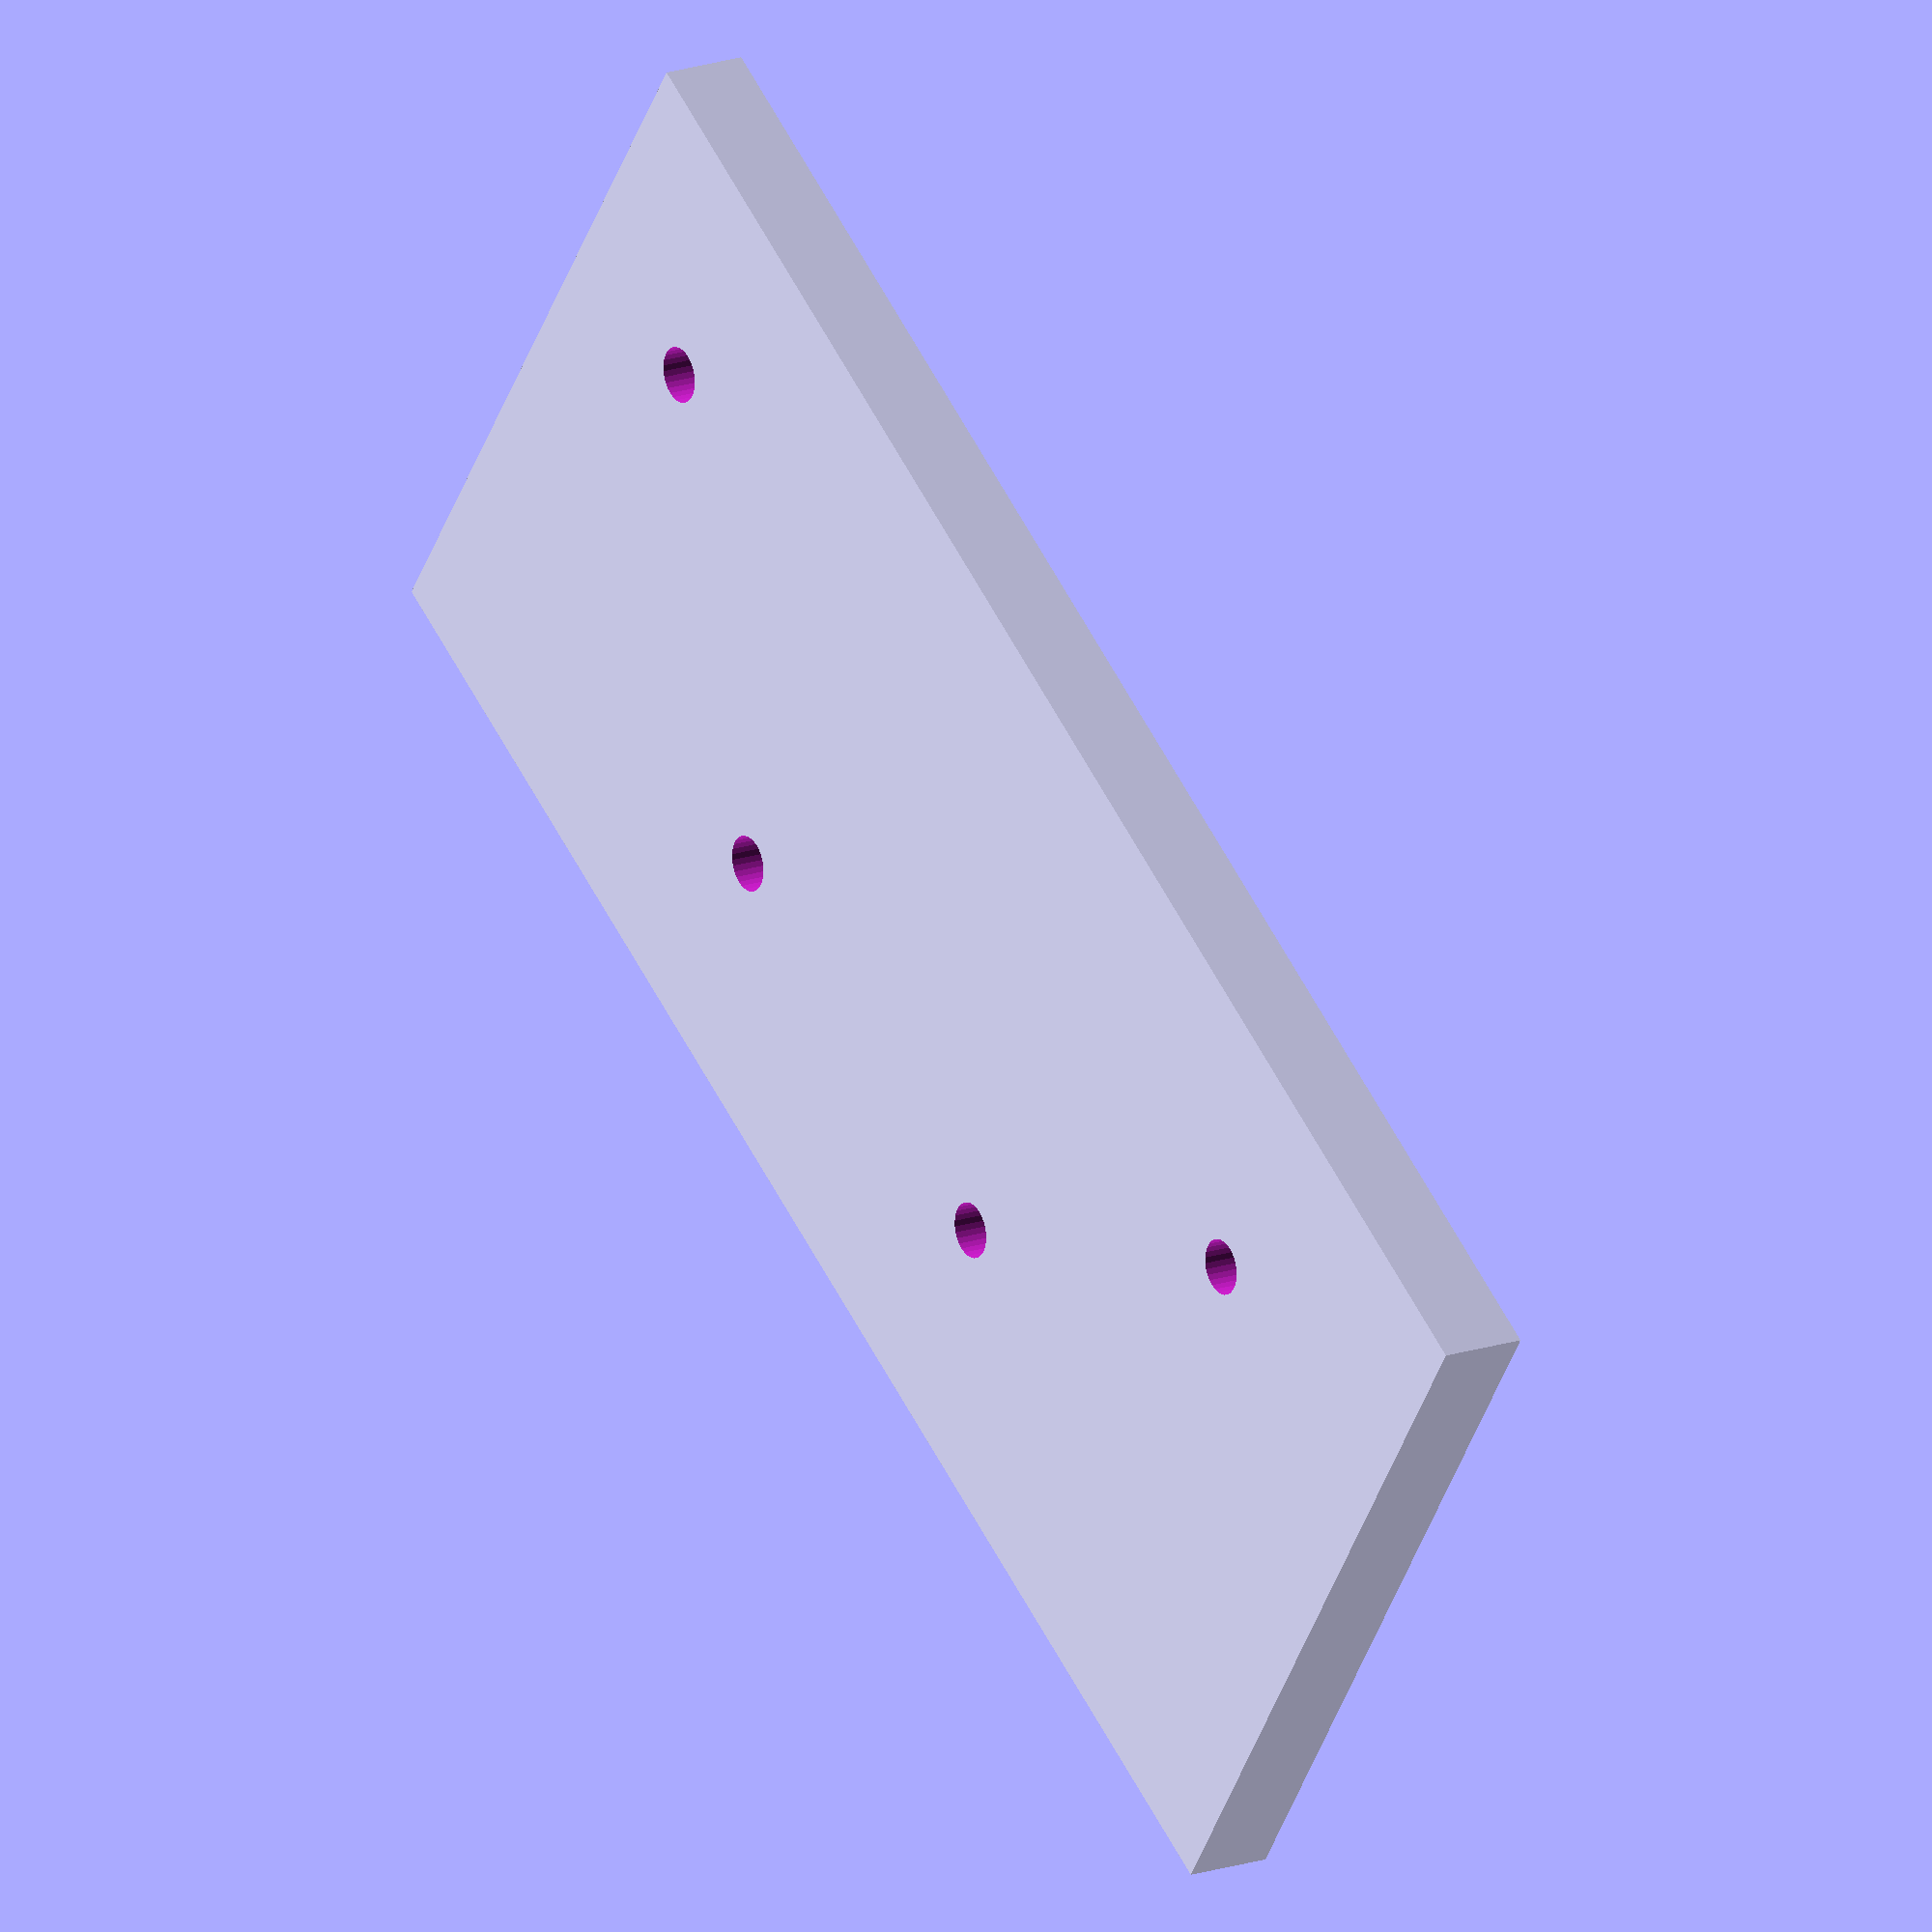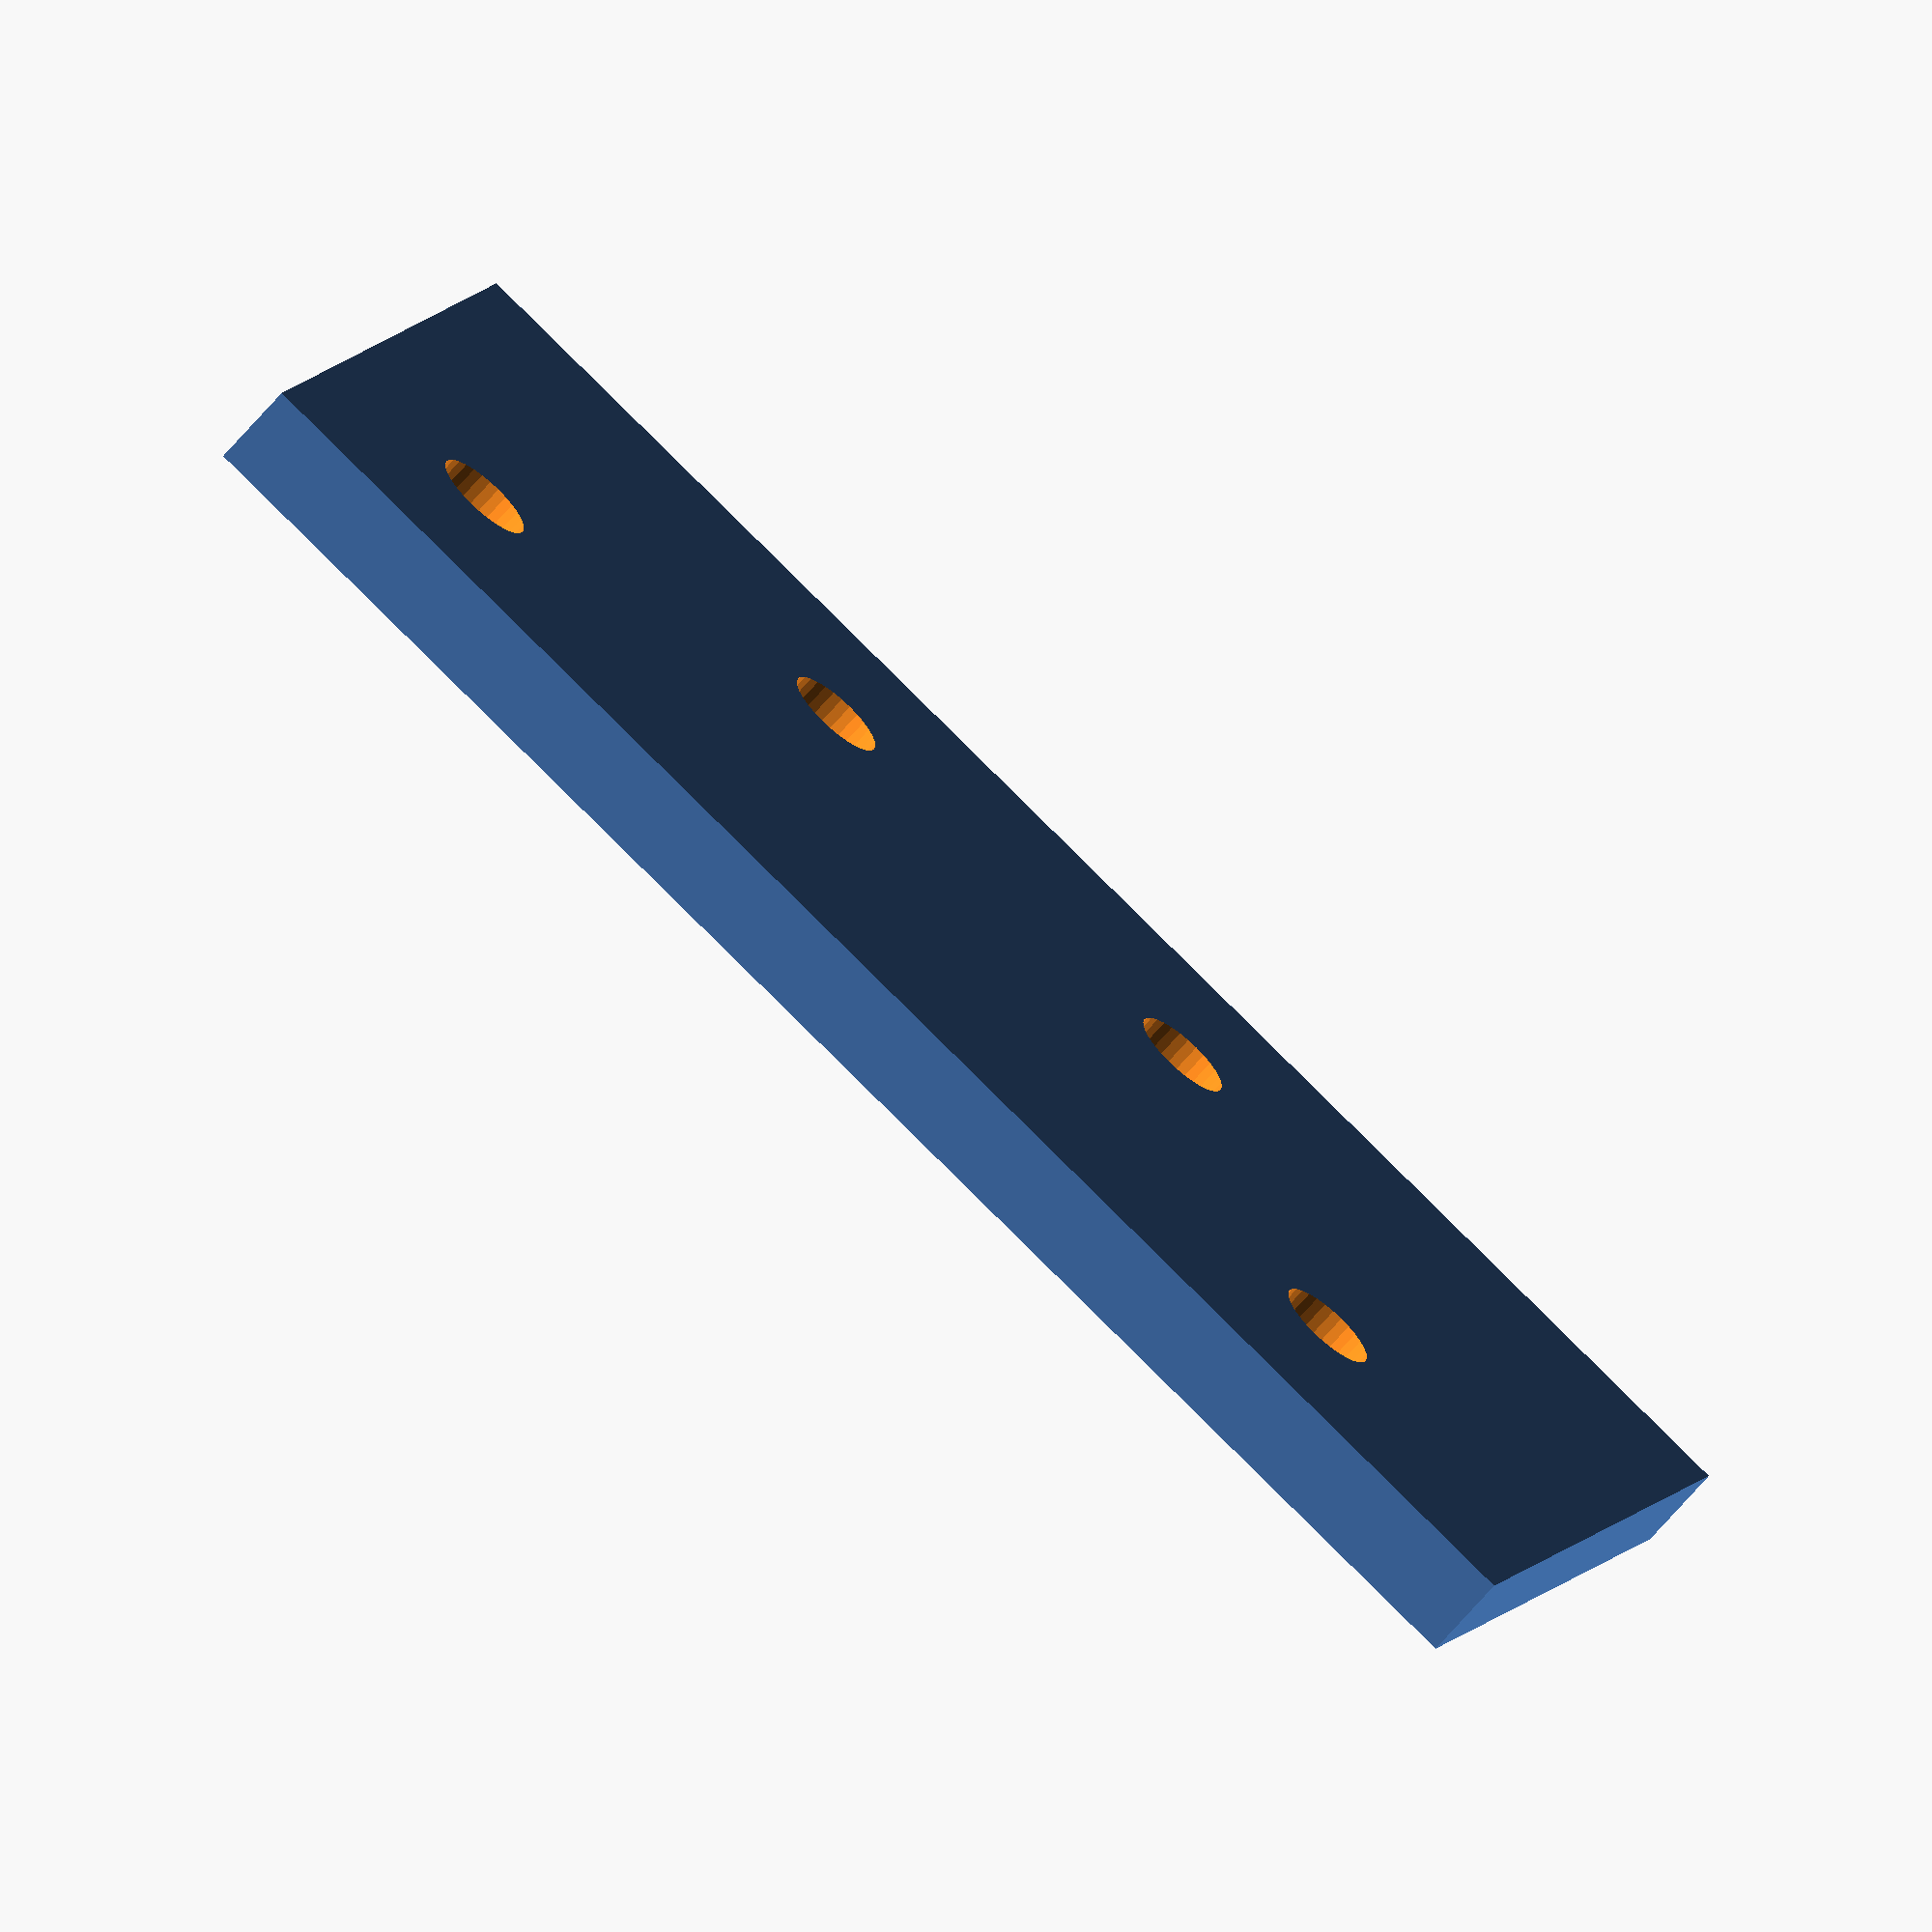
<openscad>
//kossel 2020 (bowden) extruder mount - mounts to vertical extrusion

$fn=30;

screw_diameter = 3.5;
screw_head = 6.4;

difference(){
    //main body
    cube([50,105,5.5]);

    //holes for screw head
    translate([35,12,2.5]) cylinder(20,d=screw_head);
    translate([35,85,2.5]) cylinder(20,d=screw_head);
    
    //screw holes for mounting to extrusion
    translate([35,12,-1]) cylinder(20,d=screw_diameter);
    translate([35,85,-1]) cylinder(20,d=screw_diameter);
    
    //holes for screw head
    translate([15,35,2.5]) cylinder(20,d=screw_head);
    translate([15,65,2.5]) cylinder(20,d=screw_head);
    
    //screw holes for mounting extruder
    translate([15,35,-1]) cylinder(20,d=screw_diameter);
    translate([15,65,-1]) cylinder(20,d=screw_diameter);
    
    
    //rotate(45) translate([-15,-20,-1]) cube([35,40,50]);
    mirror([0,1,0]) rotate(45) translate([-15,50,-1]) cube([35,40,50]);
    }
</openscad>
<views>
elev=342.0 azim=235.5 roll=236.4 proj=o view=wireframe
elev=248.3 azim=290.4 roll=220.8 proj=o view=solid
</views>
